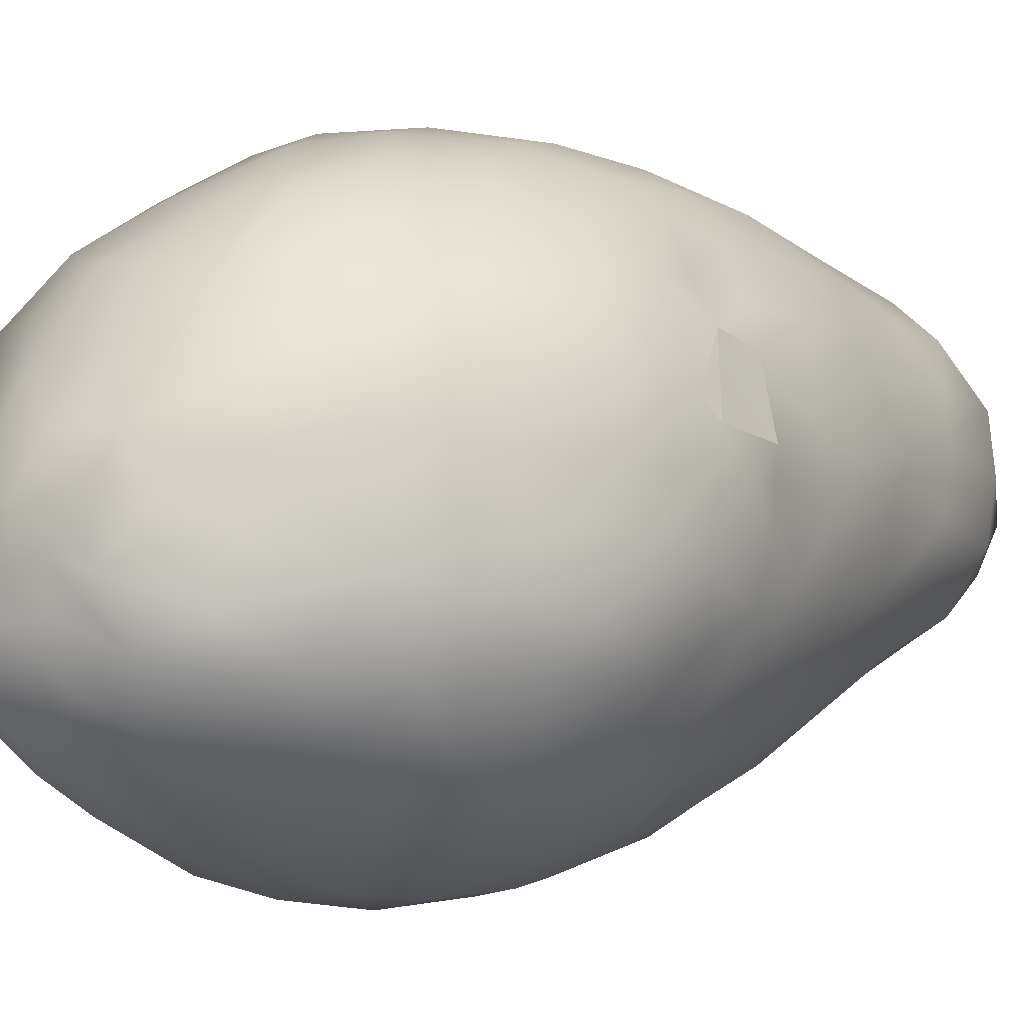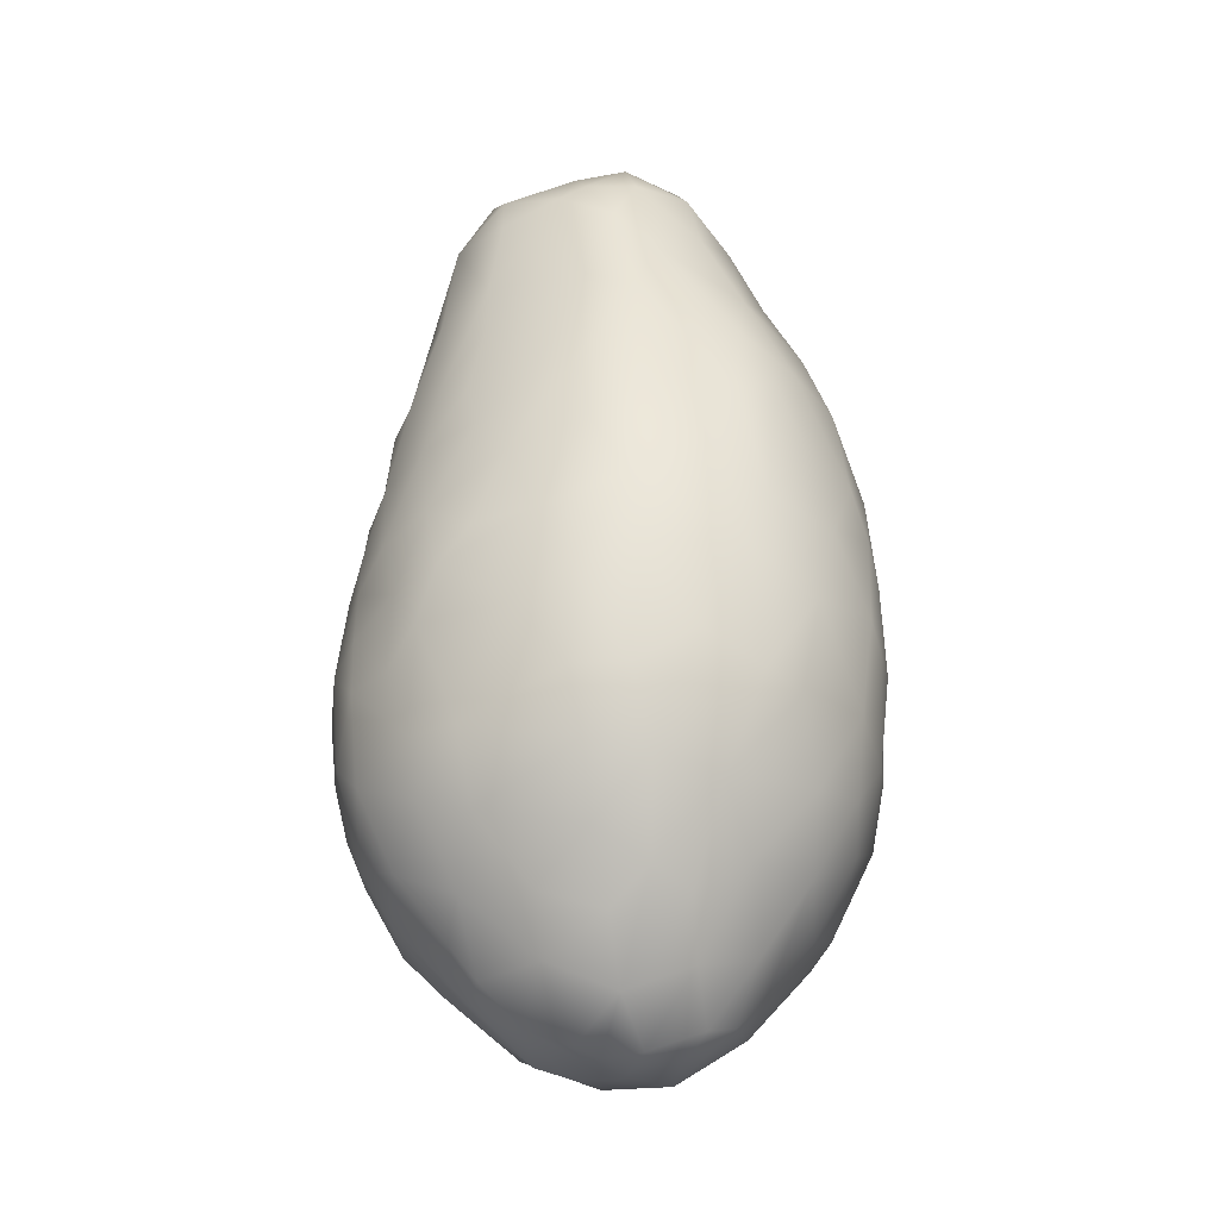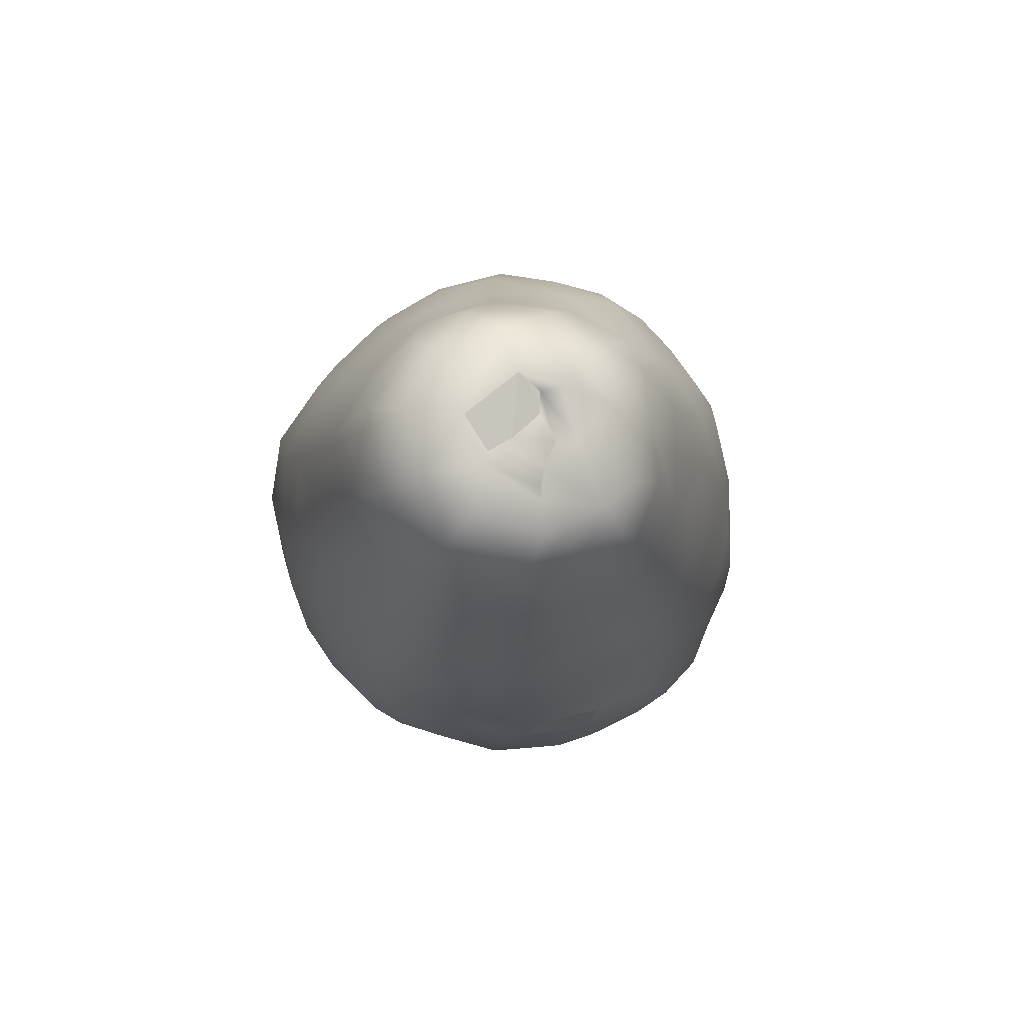
<metadata>
{"format":"obj","ext":"obj","renderer":"f3d","projection":"perspective","resolution":1024,"background":"white","views":[{"elev":2.0,"azim":41.9,"up":"+Z"},{"elev":-25.0,"azim":169.9,"up":"+Y"},{"elev":77.5,"azim":55.4,"up":"+Y"}]}
</metadata>
<code>
v  0.0051 -0.0719 -0.0088
v  0.0074 -0.0715 -0.0148
v  0.0138 -0.0688 -0.012
v  0.006 -0.0728 -0.0026
v  0.0111 -0.0718 -0.0037
v  0.0148 -0.067 0.0019
v  0.0205 -0.0648 -0.0081
v  0.0261 -0.033 -0.0315
v  0.0236 -0.044 -0.0288
v  0.0104 -0.0366 -0.0386
v  0.0305 -0.0412 -0.0239
v  0.0321 -0.0327 -0.0254
v  0.0345 -0.0098 -0.0208
v  0.0351 -0.022 -0.0215
v  0.0317 -0.0167 -0.0271
v  0.0305 0.0022 -0.0241
v  0.036 -0.0004 -0.0154
v  0.0196 -0.0168 -0.0365
v  0.0293 -0.0088 -0.0292
v  0.0249 -0.0029 -0.0311
v  0.0201 0.009 -0.0323
v  0.0173 -0.0027 -0.0368
v  0.0365 -0.0294 0.0152
v  0.0329 -0.0419 0.016
v  0.0376 -0.0332 0.0088
v  0.0378 -0.039 0.0017
v  0.04 -0.0315 -0.0004
v  0.0391 -0.0259 0.0078
v  0.041 -0.022 -0.0008
v  0.0398 -0.0133 0.0052
v  0.0397 -0.0209 0.0084
v  0.0377 -0.0239 0.0145
v  0.0378 -0.0135 0.0126
v  0.0361 -0.0197 0.0182
v  0.0323 -0.0118 0.0241
v  0.0341 -0.006 0.0196
v  0.0412 -0.0164 -0.0049
v  0.04 -0.0073 0.003
v  0.0387 -0.0111 0.0098
v  0.038 -0.0008 0.0074
v  0.0384 -0.0016 0.0033
v  0.0313 -0.053 -0.0043
v  0.0323 -0.0489 -0.0147
v  0.0364 -0.0453 -0.0058
v  0.0245 -0.0579 -0.0131
v  0.0243 -0.053 -0.0205
v  0.0379 -0.0366 -0.0144
v  0.0404 -0.032 -0.0087
v  0.0128 -0.0622 -0.0225
v  0.0149 -0.0537 -0.0267
v  0.0205 -0.063 -0.0141
v  0.0085 -0.0469 -0.0344
v  0.0212 -0.062 -0.0004
v  0.0283 -0.0529 0.0107
v  0.0226 -0.0593 0.0075
v  0.0346 -0.0442 0.0061
v  0.0111 -0.0676 0.0096
v  0.0393 -0.0228 -0.0151
v  0.0391 -0.0139 -0.0125
v  0.0379 0.003 -0.0068
v  0.0394 -0.0031 -0.002
v  0.0386 -0.0051 -0.0098
v  0.0154 0.0251 -0.0301
v  0.0238 0.0162 -0.0266
v  0.0251 0.023 -0.0232
v  0.0342 0.0009 0.0172
v  0.0352 0.0106 0.0082
v  0.0302 0.0144 0.0209
v  0.037 0.0092 -0.0023
v  0.0353 0.0127 -0.0089
v  0.0345 0.019 0.0049
v  0.0308 0.015 -0.0178
v  0.0321 0.0269 -0.0094
v  0.0337 0.0255 -0.0019
v  0.0284 0.0261 -0.0166
v  0.0309 0.0328 0.0056
v  0.0277 0.042 -0.0088
v  0.0222 0.0352 -0.0202
v  0.0216 0.0443 -0.0171
v  0.0288 0.0255 0.0185
v  0.0261 0.0387 0.0159
v  0.0285 0.0439 -0.0019
v  0.0252 0.0577 -0.0056
v  0.0112 0.0614 -0.0182
v  0.0193 0.0576 -0.0145
v  0.0186 0.0653 -0.0098
v  0.0069 0.0642 -0.0183
v  0.0077 0.0689 -0.0129
v  0.0195 0.0684 -0.0036
v  0.026 0.0483 0.0074
v  0.0235 0.0509 0.0137
v  0.0207 0.0644 0.0106
v  0.0164 0.0598 0.0193
v  0.0236 0.0618 0.0028
v  0.0178 0.0687 0.0062
v  0.0099 0.0707 0.0005
v  0.0093 0.0701 -0.0059
v  0.0137 0.0697 0.0038
v  0.008 0.0704 -0.0027
v  0.0005 0.0716 -0.0052
v  0.0103 0.0713 0.0136
v  0.0121 0.0714 0.0029
v  0.0037 0.0721 0.0063
v  0.004 0.0717 0.0022
v  0.0019 0.0726 -0.0079
v  0.0084 0.0739 -0.0023
v  0.0032 0.0711 -0.0033
v  0.0051 0.073 0.0081
v  0.0001 -0.0732 -0.0041
v  -0.0008 -0.0739 -0.0094
v  0.0007 -0.073 0.0022
v  -0.0079 -0.0727 -0.0121
v  -0.0018 -0.0724 -0.0172
v  0.0032 -0.0722 -0.0119
v  0.0026 -0.0661 -0.0234
v  -0.0102 -0.0694 -0.018
v  -0.0084 -0.0736 -0.0039
v  -0.0146 -0.0684 -0.0161
v  0.0044 -0.0267 -0.0419
v  0.0013 -0.0379 -0.0398
v  0.0127 -0.0269 -0.0398
v  0.0123 -0.0127 -0.0403
v  0.0032 -0.0096 -0.0425
v  0.0045 0.0017 -0.0414
v  -0.0049 -0.021 -0.0421
v  -0.0105 -0.0066 -0.0414
v  -0.0058 -0.0544 -0.0311
v  -0.0074 -0.0626 -0.0254
v  0.0053 -0.057 -0.0295
v  0.0002 -0.0513 -0.0329
v  -0.0138 -0.0498 -0.0313
v  -0.02 -0.0277 -0.0372
v  -0.0089 -0.0403 -0.038
v  -0.0235 -0.0389 -0.0311
v  -0.0141 -0.0256 -0.0406
v  -0.0168 -0.0602 -0.0212
v  -0.0194 -0.0636 -0.0129
v  -0.0239 -0.0496 -0.0245
v  -0.0266 -0.0549 -0.0138
v  -0.032 -0.0437 -0.018
v  -0.0231 -0.0125 -0.0359
v  -0.0158 0.0013 -0.039
v  -0.0308 -0.0375 -0.0243
v  -0.0361 -0.0304 -0.0184
v  -0.0309 -0.0264 -0.0282
v  -0.0269 0.0006 -0.0313
v  -0.0231 0.0133 -0.0318
v  -0.036 -0.0139 -0.0217
v  -0.0335 -0.0104 -0.0258
v  -0.0373 -0.0015 -0.0179
v  -0.0349 0.0042 -0.0217
v  0.0096 0.0125 -0.0376
v  0.0098 0.0255 -0.0331
v  0.0023 0.0185 -0.0375
v  -0.0067 0.0095 -0.0396
v  0.0086 0.0429 -0.0264
v  0.0013 0.0396 -0.0303
v  -0.0119 0.0199 -0.0362
v  -0.0188 0.0234 -0.0322
v  -0.0142 0.0324 -0.0308
v  -0.0237 0.0287 -0.0258
v  -0.0309 0.0261 -0.0195
v  -0.0277 0.0375 -0.0156
v  -0.0167 0.0427 -0.0231
v  0.0033 0.0566 -0.0229
v  -0.003 0.0497 -0.0253
v  -0.0009 0.0645 -0.0192
v  -0.0112 0.0556 -0.0191
v  -0.0002 0.0709 -0.0139
v  -0.0099 0.0655 -0.0151
v  -0.0178 0.0656 -0.004
v  -0.0102 0.0728 -0.0062
v  -0.0227 0.0487 -0.0117
v  -0.0265 0.0453 -0.0049
v  -0.0179 0.0597 -0.0097
v  -0.0319 0.0112 -0.0241
v  -0.0367 0.0142 -0.0146
v  -0.0033 0.0734 -0.004
v  -0.0024 0.074 0.0062
v  0.0315 -0.0325 0.0231
v  0.028 -0.0401 0.0234
v  0.0252 -0.0161 0.0314
v  0.0228 -0.029 0.0319
v  0.0316 -0.0237 0.0252
v  0.0289 -0.0043 0.0252
v  0.031 0.0026 0.0219
v  0.0244 0.0075 0.0288
v  0.024 -0.0023 0.0318
v  0.0169 -0.0606 0.0136
v  0.0253 -0.0505 0.019
v  0.0126 -0.0556 0.0245
v  0.0069 -0.0615 0.0189
v  0.0209 -0.0424 0.0291
v  0.0011 -0.0683 0.0095
v  -0.0052 -0.0653 0.0149
v  0.0105 -0.0445 0.0335
v  -0.0002 -0.0349 0.0383
v  0.0045 -0.0482 0.0324
v  0.0147 -0.034 0.0365
v  -0.004 -0.0569 0.0256
v  -0.0124 -0.0594 0.0196
v  -0.0108 -0.0539 0.0261
v  -0.0099 -0.043 0.0327
v  -0.0186 -0.0483 0.0273
v  0.0196 -0.0076 0.036
v  0.0173 -0.023 0.0369
v  0.0138 -0.0142 0.0392
v  0.0065 -0.0274 0.0399
v  0.011 -0.0053 0.0398
v  0.0126 0.008 0.0376
v  0.0021 -0.0158 0.0414
v  0.0021 0.0005 0.0406
v  -0.0076 -0.023 0.0408
v  -0.0054 -0.0106 0.0414
v  -0.0147 -0.0261 0.0386
v  -0.0193 -0.0113 0.0376
v  -0.0215 -0.0332 0.0336
v  -0.0106 0.004 0.0396
v  0.0239 0.0222 0.0266
v  0.0176 0.0079 0.035
v  0.0139 0.0374 0.0291
v  0.0164 0.0219 0.033
v  0.0192 0.0357 0.0259
v  -0.0029 0.0133 0.0388
v  0.0088 0.0233 0.0352
v  -0.0049 0.0317 0.034
v  0.0052 0.037 0.0314
v  -0.0116 0.0258 0.0349
v  0.0183 0.0487 0.0213
v  0.0114 0.0574 0.0239
v  0.0111 0.0666 0.0197
v  -0.0015 0.0667 0.022
v  0.0027 0.0539 0.0267
v  -0.0058 0.0538 0.0265
v  -0.0161 0.0528 0.0219
v  -0.0124 0.0436 0.0279
v  -0.007 0.0622 0.0229
v  -0.0129 0.0668 0.0166
v  -0.025 0.0068 0.034
v  -0.0153 0.0148 0.0368
v  -0.0213 0.0332 0.0275
v  0.0011 0.0731 0.0156
v  -0.0078 0.0735 0.0126
v  -0.0092 -0.0709 0.0045
v  -0.019 -0.0667 -0.0041
v  -0.0156 -0.0658 0.0076
v  -0.0238 -0.0604 0.0031
v  -0.03 -0.0545 0.0015
v  -0.0316 -0.0519 -0.0045
v  -0.0311 -0.0514 0.009
v  -0.0224 -0.0553 0.0187
v  -0.0276 -0.0484 0.0202
v  -0.0378 -0.0401 0.0013
v  -0.036 -0.038 0.0138
v  -0.0265 -0.0406 0.0272
v  -0.0346 -0.0338 0.0201
v  -0.0354 -0.0216 0.0237
v  -0.0379 -0.0199 0.0172
v  -0.0408 -0.0219 0.0058
v  -0.0408 -0.0278 -0.0007
v  -0.0412 -0.0064 0.0049
v  -0.0377 -0.0102 0.0201
v  -0.0378 0.0061 0.0158
v  -0.0352 0.0009 0.0247
v  -0.0382 -0.0383 -0.0052
v  -0.041 -0.0172 -0.0048
v  -0.0389 -0.0143 -0.0149
v  -0.0392 -0.0288 -0.0089
v  -0.0403 0.0028 -0.0044
v  -0.0404 -0.0059 -0.0078
v  -0.0399 0.0076 0.0044
v  -0.0306 -0.0288 0.0281
v  -0.0284 -0.0213 0.0317
v  -0.0319 -0.0061 0.0299
v  -0.027 -0.0083 0.034
v  -0.0353 0.0253 0.0034
v  -0.0352 0.0242 -0.0095
v  -0.0392 0.0129 -0.0009
v  -0.032 0.0332 -0.0084
v  -0.0277 0.0441 0.0038
v  -0.0273 0.0291 0.0233
v  -0.024 0.0228 0.0303
v  -0.0315 0.0128 0.0271
v  -0.0349 0.0205 0.0126
v  -0.0322 0.0246 0.0175
v  -0.0299 0.0348 0.0114
v  -0.0177 0.0671 0.0053
v  -0.0201 0.0556 0.0123
v  -0.0248 0.0429 0.0173
v  -0.0231 0.0539 0.0011
v  -0.0119 0.0731 0.0031
g Papaya_02
f 1 2 3
f 4 5 6
f 4 1 3
f 5 3 7
f 5 4 3
f 8 9 10
f 11 8 12
f 13 14 15
f 13 16 17
f 18 15 8
f 15 12 8
f 12 15 14
f 13 19 16
f 16 20 21
f 19 15 18
f 19 22 20
f 18 22 19
f 13 15 19
f 20 16 19
f 23 24 25
f 26 27 25
f 25 27 28
f 29 30 31
f 27 29 28
f 25 28 23
f 28 29 31
f 32 23 28
f 31 32 28
f 31 33 34
f 31 30 33
f 32 31 34
f 35 34 33
f 35 33 36
f 37 38 30
f 39 38 40
f 40 38 41
f 38 39 30
f 39 33 30
f 42 43 44
f 7 45 42
f 42 45 43
f 45 46 43
f 11 47 43
f 44 47 48
f 48 27 44
f 43 47 44
f 26 44 27
f 47 11 12
f 49 50 46
f 49 46 51
f 51 3 49
f 45 51 46
f 46 11 43
f 50 52 9
f 46 9 11
f 9 46 50
f 8 11 9
f 53 7 42
f 42 54 55
f 6 53 55
f 55 53 42
f 26 25 56
f 24 56 25
f 54 56 24
f 54 42 56
f 44 26 56
f 56 42 44
f 2 49 3
f 53 5 7
f 7 51 45
f 3 51 7
f 6 5 53
f 6 57 4
f 29 48 37
f 58 59 37
f 48 58 37
f 14 59 58
f 48 29 27
f 58 12 14
f 12 58 47
f 47 58 48
f 60 61 62
f 62 61 37
f 38 37 61
f 59 13 62
f 59 14 13
f 37 30 29
f 62 17 60
f 17 62 13
f 37 59 62
f 61 41 38
f 22 21 20
f 21 63 64
f 64 16 21
f 63 65 64
f 66 67 68
f 66 40 67
f 69 70 71
f 69 60 70
f 60 17 70
f 41 60 69
f 17 72 70
f 17 16 72
f 70 72 73
f 60 41 61
f 73 74 70
f 71 70 74
f 75 73 72
f 73 76 74
f 75 77 73
f 64 72 16
f 64 65 72
f 65 78 75
f 63 78 65
f 75 72 65
f 63 79 78
f 67 41 69
f 67 40 41
f 67 69 71
f 80 68 67
f 81 80 76
f 76 71 74
f 80 67 71
f 80 71 76
f 82 77 83
f 77 82 73
f 82 76 73
f 84 85 79
f 83 77 79
f 75 78 79
f 85 83 79
f 77 75 79
f 85 84 86
f 87 88 84
f 89 86 88
f 83 86 89
f 86 84 88
f 85 86 83
f 81 76 90
f 76 82 90
f 81 90 91
f 91 92 93
f 89 94 83
f 94 89 95
f 91 90 92
f 94 90 82
f 94 92 90
f 95 92 94
f 83 94 82
f 96 89 97
f 98 95 89
f 89 88 97
f 99 97 100
f 101 92 95
f 102 98 96
f 96 98 89
f 103 96 104
f 100 97 105
f 96 99 106
f 99 100 107
f 108 98 102
f 96 106 104
f 99 96 97
f 108 102 103
f 99 107 106
f 103 102 96
f 104 106 107
f 97 88 105
f 109 110 1
f 111 109 4
f 112 113 110
f 114 113 115
f 1 110 114
f 114 2 1
f 2 114 115
f 1 4 109
f 110 113 114
f 112 116 113
f 112 110 117
f 118 116 112
f 119 10 120
f 10 9 52
f 121 8 10
f 121 18 8
f 119 121 10
f 119 122 121
f 121 122 18
f 122 123 124
f 122 124 22
f 123 122 119
f 122 22 18
f 125 123 119
f 120 125 119
f 123 126 124
f 123 125 126
f 127 115 128
f 50 129 52
f 115 129 49
f 115 127 130
f 52 129 130
f 49 2 115
f 129 50 49
f 115 130 129
f 120 52 130
f 120 10 52
f 128 131 127
f 132 133 134
f 130 127 133
f 131 134 133
f 135 120 133
f 131 133 127
f 130 133 120
f 132 135 133
f 113 128 115
f 136 137 138
f 136 138 131
f 136 116 118
f 139 138 137
f 128 136 131
f 113 116 128
f 137 136 118
f 128 116 136
f 139 140 138
f 134 131 138
f 125 135 126
f 120 135 125
f 141 126 135
f 126 141 142
f 143 138 140
f 143 134 138
f 143 140 144
f 132 141 135
f 141 132 145
f 146 142 141
f 147 142 146
f 145 134 143
f 145 132 134
f 145 143 144
f 144 148 145
f 148 149 145
f 150 151 149
f 146 149 151
f 149 148 150
f 149 146 141
f 149 141 145
f 152 153 21
f 154 152 124
f 153 63 21
f 124 152 22
f 21 22 152
f 124 155 154
f 156 63 153
f 157 156 153
f 154 153 152
f 154 157 153
f 158 142 159
f 142 155 126
f 159 142 147
f 158 154 155
f 124 126 155
f 155 142 158
f 157 158 160
f 159 147 161
f 159 160 158
f 161 160 159
f 157 154 158
f 161 162 163
f 163 164 161
f 164 160 161
f 157 165 156
f 79 63 156
f 79 156 84
f 166 165 157
f 165 84 156
f 87 165 167
f 165 166 167
f 168 167 166
f 87 84 165
f 87 169 88
f 167 169 87
f 160 166 157
f 168 166 164
f 164 166 160
f 170 171 172
f 170 167 168
f 169 167 170
f 172 169 170
f 173 164 163
f 174 173 163
f 164 173 175
f 170 168 175
f 171 170 175
f 175 168 164
f 146 151 176
f 177 162 176
f 176 151 177
f 147 146 176
f 161 147 176
f 161 176 162
f 100 105 178
f 179 178 172
f 169 105 88
f 178 169 172
f 178 105 169
f 4 57 111
f 180 181 24
f 182 183 184
f 184 34 35
f 180 24 23
f 183 180 184
f 32 184 23
f 180 23 184
f 184 32 34
f 185 186 187
f 182 35 188
f 36 186 185
f 36 185 35
f 187 188 185
f 186 36 66
f 182 184 35
f 35 185 188
f 189 55 54
f 190 191 189
f 192 57 189
f 190 189 54
f 189 191 192
f 190 54 24
f 190 193 191
f 181 190 24
f 190 181 193
f 192 194 57
f 195 194 192
f 111 194 195
f 57 6 55
f 57 194 111
f 189 57 55
f 196 191 193
f 196 197 198
f 197 196 199
f 198 191 196
f 196 193 199
f 191 200 192
f 200 201 195
f 200 195 192
f 198 200 191
f 201 200 202
f 198 203 202
f 197 203 198
f 204 202 203
f 202 200 198
f 183 193 181
f 183 181 180
f 182 188 205
f 199 183 206
f 183 182 206
f 206 207 208
f 199 208 197
f 193 183 199
f 206 208 199
f 206 182 205
f 209 205 210
f 205 207 206
f 207 211 208
f 209 207 205
f 211 209 212
f 207 209 211
f 211 213 208
f 212 214 211
f 208 213 197
f 197 215 203
f 216 215 213
f 213 215 197
f 203 215 217
f 216 213 218
f 213 214 218
f 213 211 214
f 68 187 186
f 68 186 66
f 187 68 219
f 187 219 220
f 219 68 80
f 221 222 223
f 219 80 223
f 223 80 81
f 219 223 222
f 224 210 225
f 222 210 220
f 205 188 220
f 222 220 219
f 224 212 210
f 210 205 220
f 212 209 210
f 187 220 188
f 222 225 210
f 226 225 227
f 225 221 227
f 225 222 221
f 224 225 226
f 226 228 224
f 221 223 229
f 229 230 221
f 229 81 91
f 223 81 229
f 231 92 101
f 93 92 231
f 230 93 231
f 93 230 229
f 229 91 93
f 230 231 232
f 230 232 233
f 230 233 227
f 227 221 230
f 226 227 233
f 226 233 234
f 235 236 234
f 236 226 234
f 236 228 226
f 237 234 232
f 233 232 234
f 237 232 238
f 218 214 212
f 216 218 239
f 212 224 218
f 224 240 218
f 239 218 240
f 240 224 228
f 228 241 240
f 101 95 98
f 242 231 101
f 101 98 108
f 108 179 242
f 242 101 108
f 179 108 103
f 231 242 232
f 243 242 179
f 232 242 243
f 244 117 111
f 109 111 117
f 112 117 118
f 109 117 110
f 245 118 117
f 246 244 195
f 247 245 246
f 246 245 117
f 244 111 195
f 246 117 244
f 248 245 247
f 249 137 245
f 249 139 137
f 248 249 245
f 137 118 245
f 249 140 139
f 250 246 251
f 250 247 246
f 201 246 195
f 202 251 201
f 251 246 201
f 251 202 204
f 251 204 252
f 250 248 247
f 248 250 249
f 250 253 249
f 254 253 250
f 254 255 256
f 251 252 250
f 250 252 254
f 255 254 252
f 257 258 256
f 256 258 254
f 259 254 258
f 260 254 259
f 254 260 253
f 261 259 262
f 263 262 264
f 261 262 263
f 258 262 259
f 265 249 253
f 249 265 140
f 140 265 144
f 144 266 267
f 260 268 265
f 267 148 144
f 268 266 144
f 265 268 144
f 260 266 268
f 267 150 148
f 269 270 261
f 270 150 267
f 267 266 270
f 259 266 260
f 260 265 253
f 261 271 269
f 259 261 266
f 261 270 266
f 252 204 255
f 204 217 255
f 217 204 203
f 255 217 272
f 217 215 273
f 272 217 273
f 257 273 274
f 275 215 216
f 275 273 215
f 274 273 275
f 257 272 273
f 255 272 256
f 257 256 272
f 257 274 262
f 262 274 264
f 258 257 262
f 276 277 278
f 277 276 279
f 279 163 162
f 279 276 280
f 241 281 282
f 264 283 263
f 284 271 263
f 271 261 263
f 263 283 285
f 263 285 284
f 271 284 276
f 284 285 286
f 284 286 276
f 276 278 271
f 285 283 281
f 238 287 288
f 276 286 280
f 289 288 280
f 174 163 279
f 290 173 174
f 174 279 280
f 280 290 174
f 287 171 290
f 288 290 280
f 288 287 290
f 290 175 173
f 290 171 175
f 285 281 289
f 228 236 241
f 289 281 241
f 288 289 235
f 236 235 241
f 241 235 289
f 234 237 235
f 235 237 238
f 288 235 238
f 285 289 286
f 289 280 286
f 271 278 269
f 269 150 270
f 150 177 151
f 278 177 269
f 269 177 150
f 279 162 277
f 277 162 177
f 278 277 177
f 239 283 274
f 275 239 274
f 275 216 239
f 274 283 264
f 239 282 283
f 282 240 241
f 281 283 282
f 239 240 282
f 287 291 171
f 291 179 172
f 238 243 287
f 179 291 243
f 232 243 238
f 171 291 172
f 287 243 291
f 36 39 40 66
f 33 39 36
f 179 103 104 178
f 178 104 107 100

</code>
